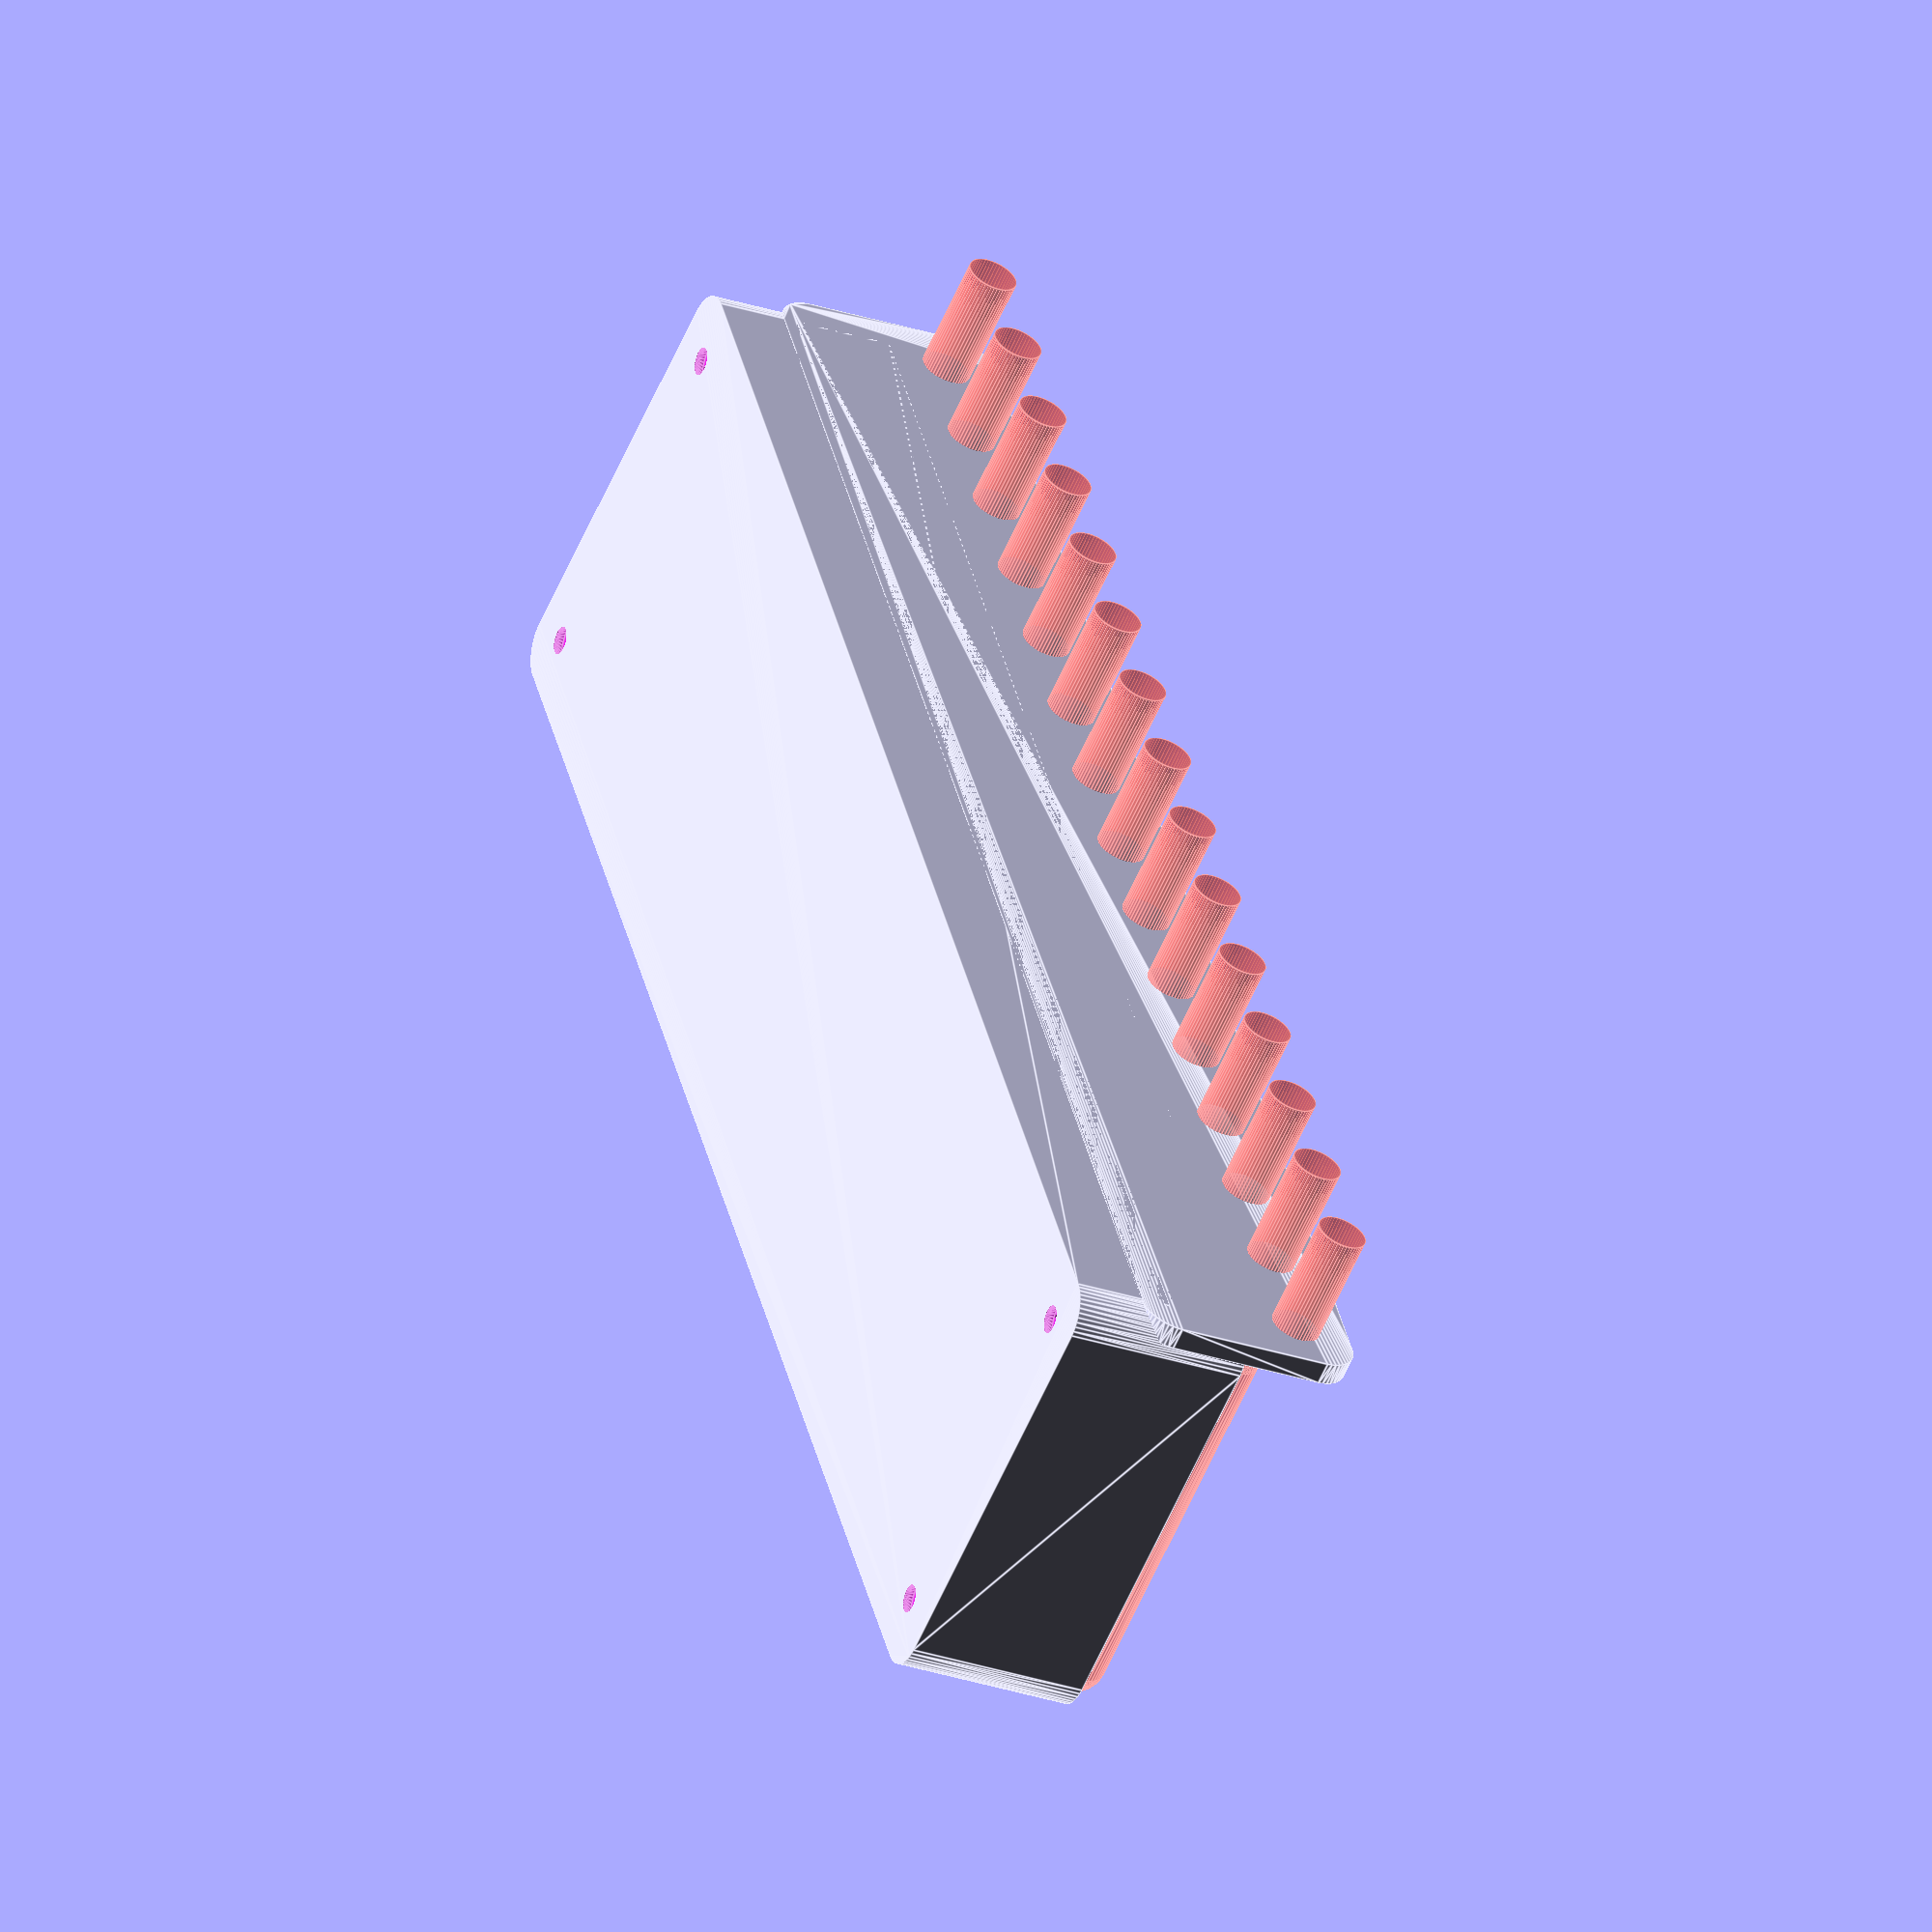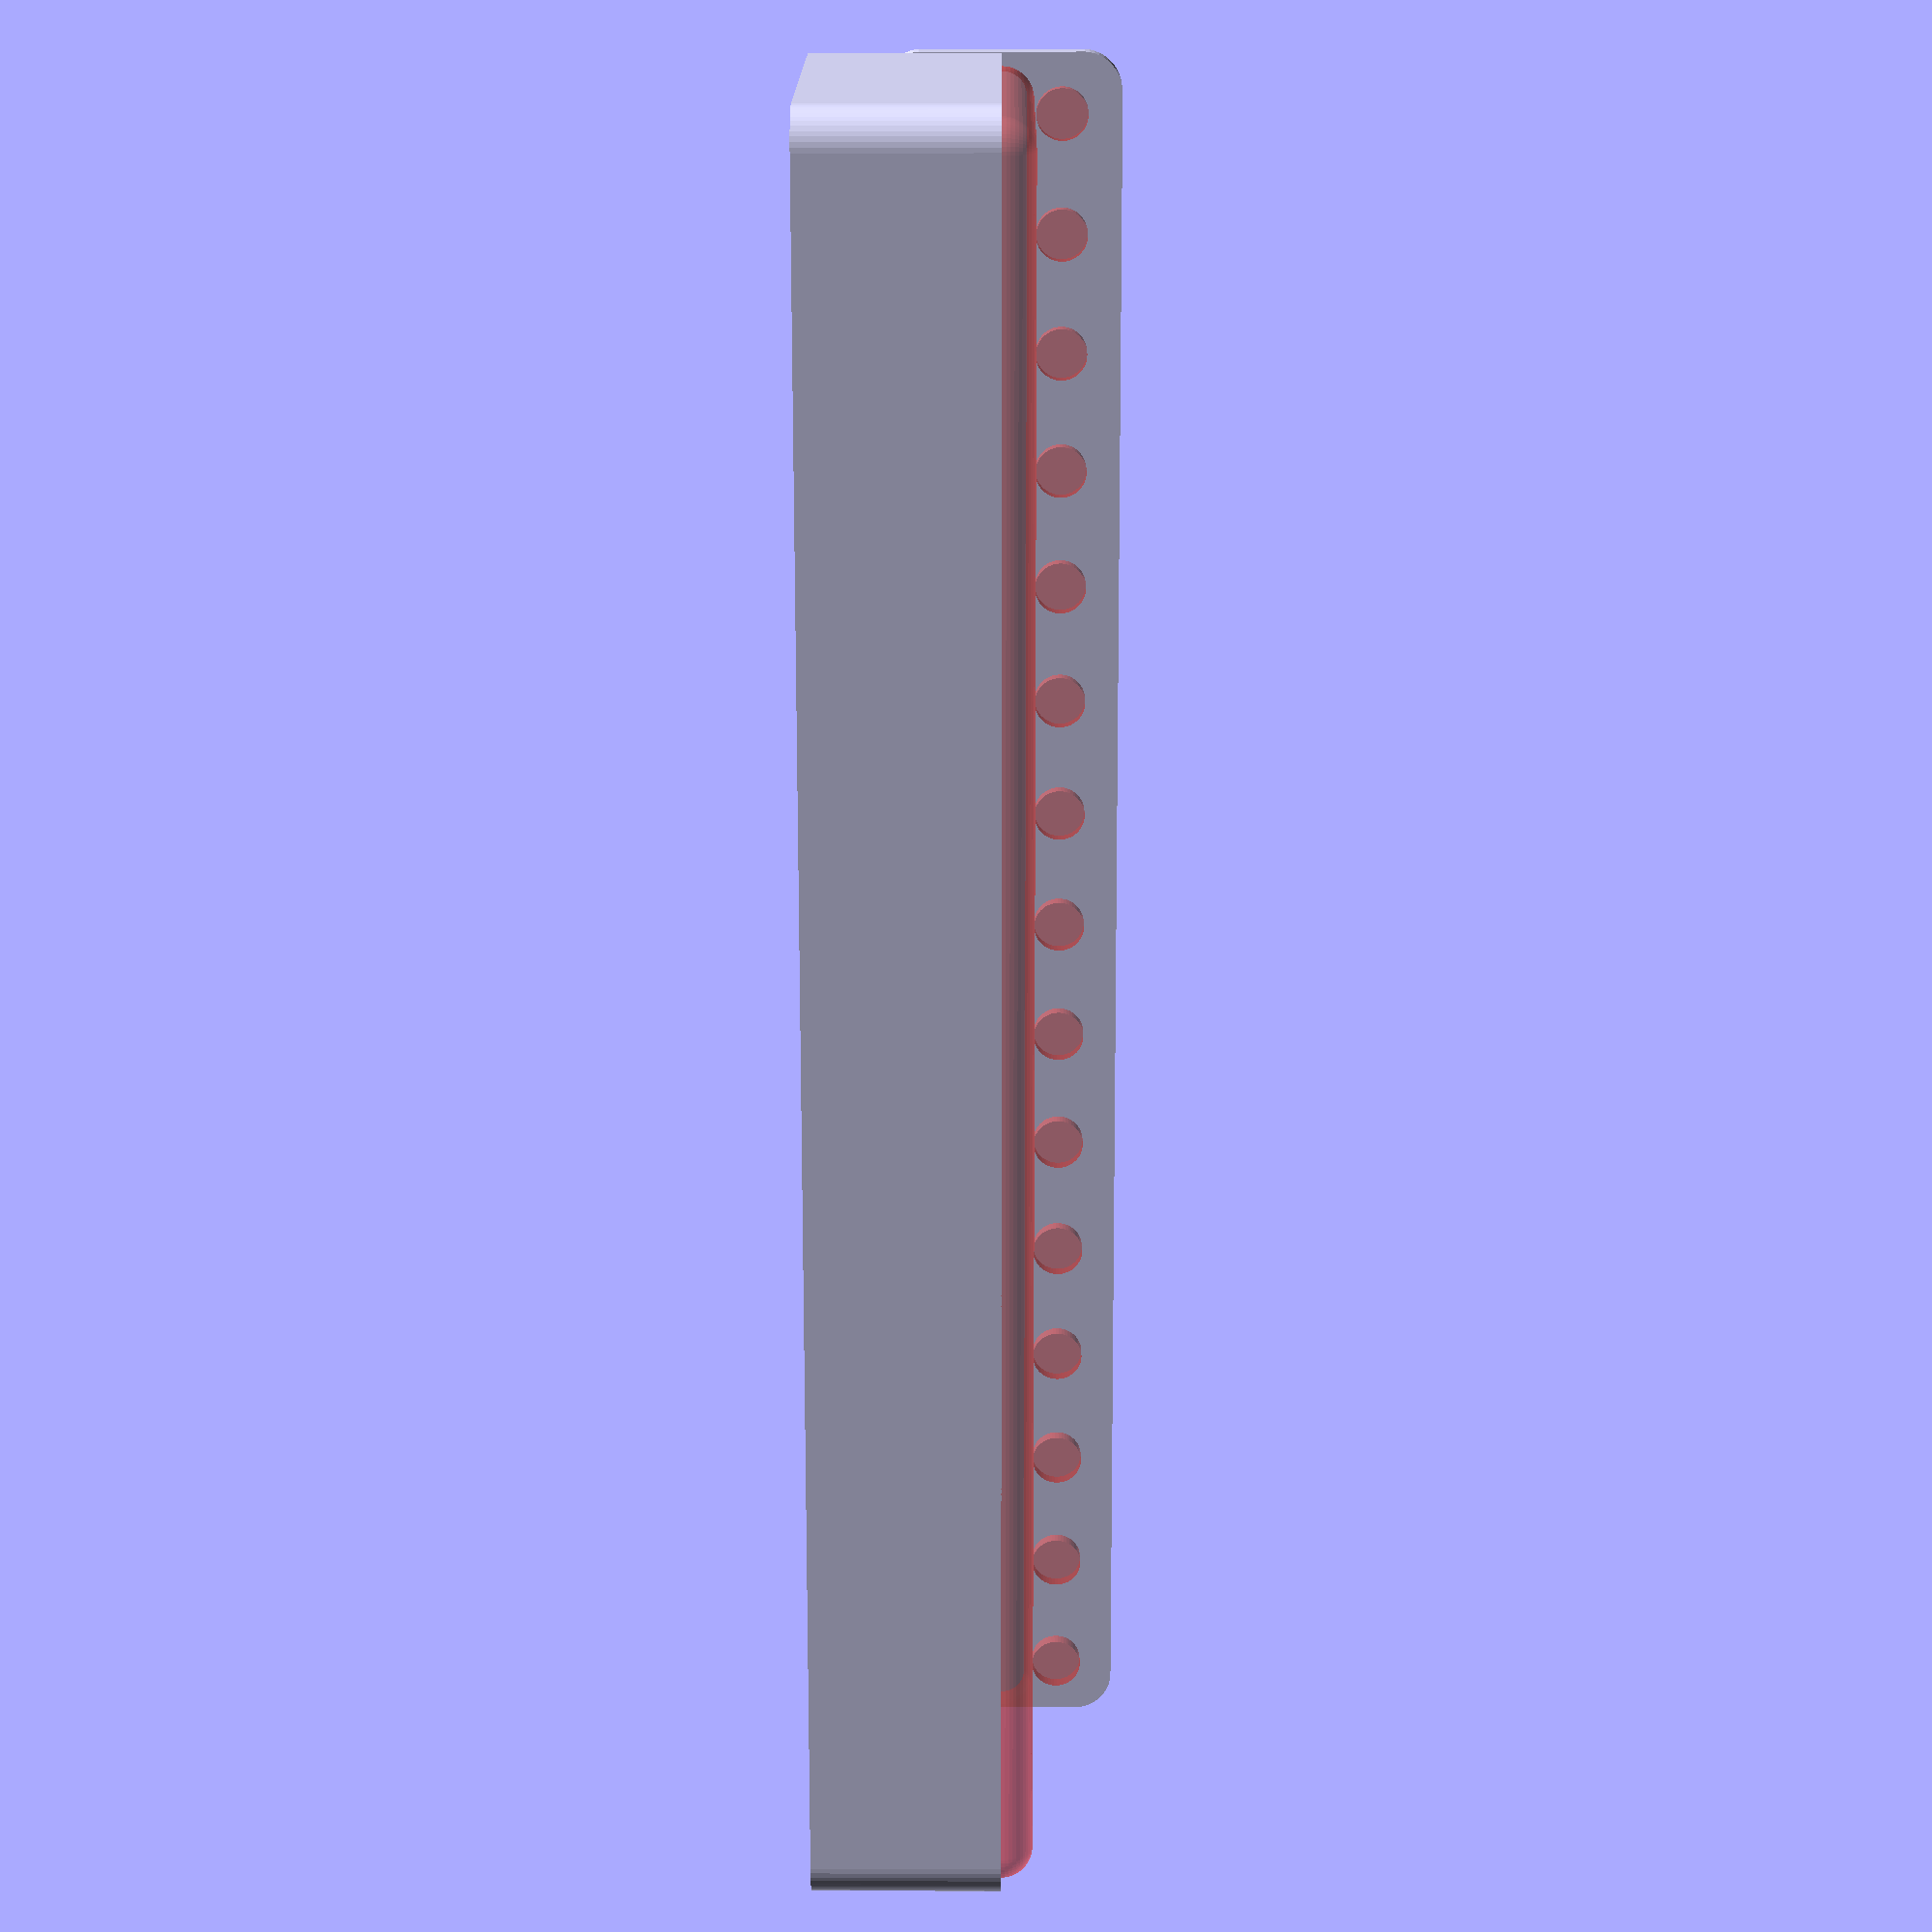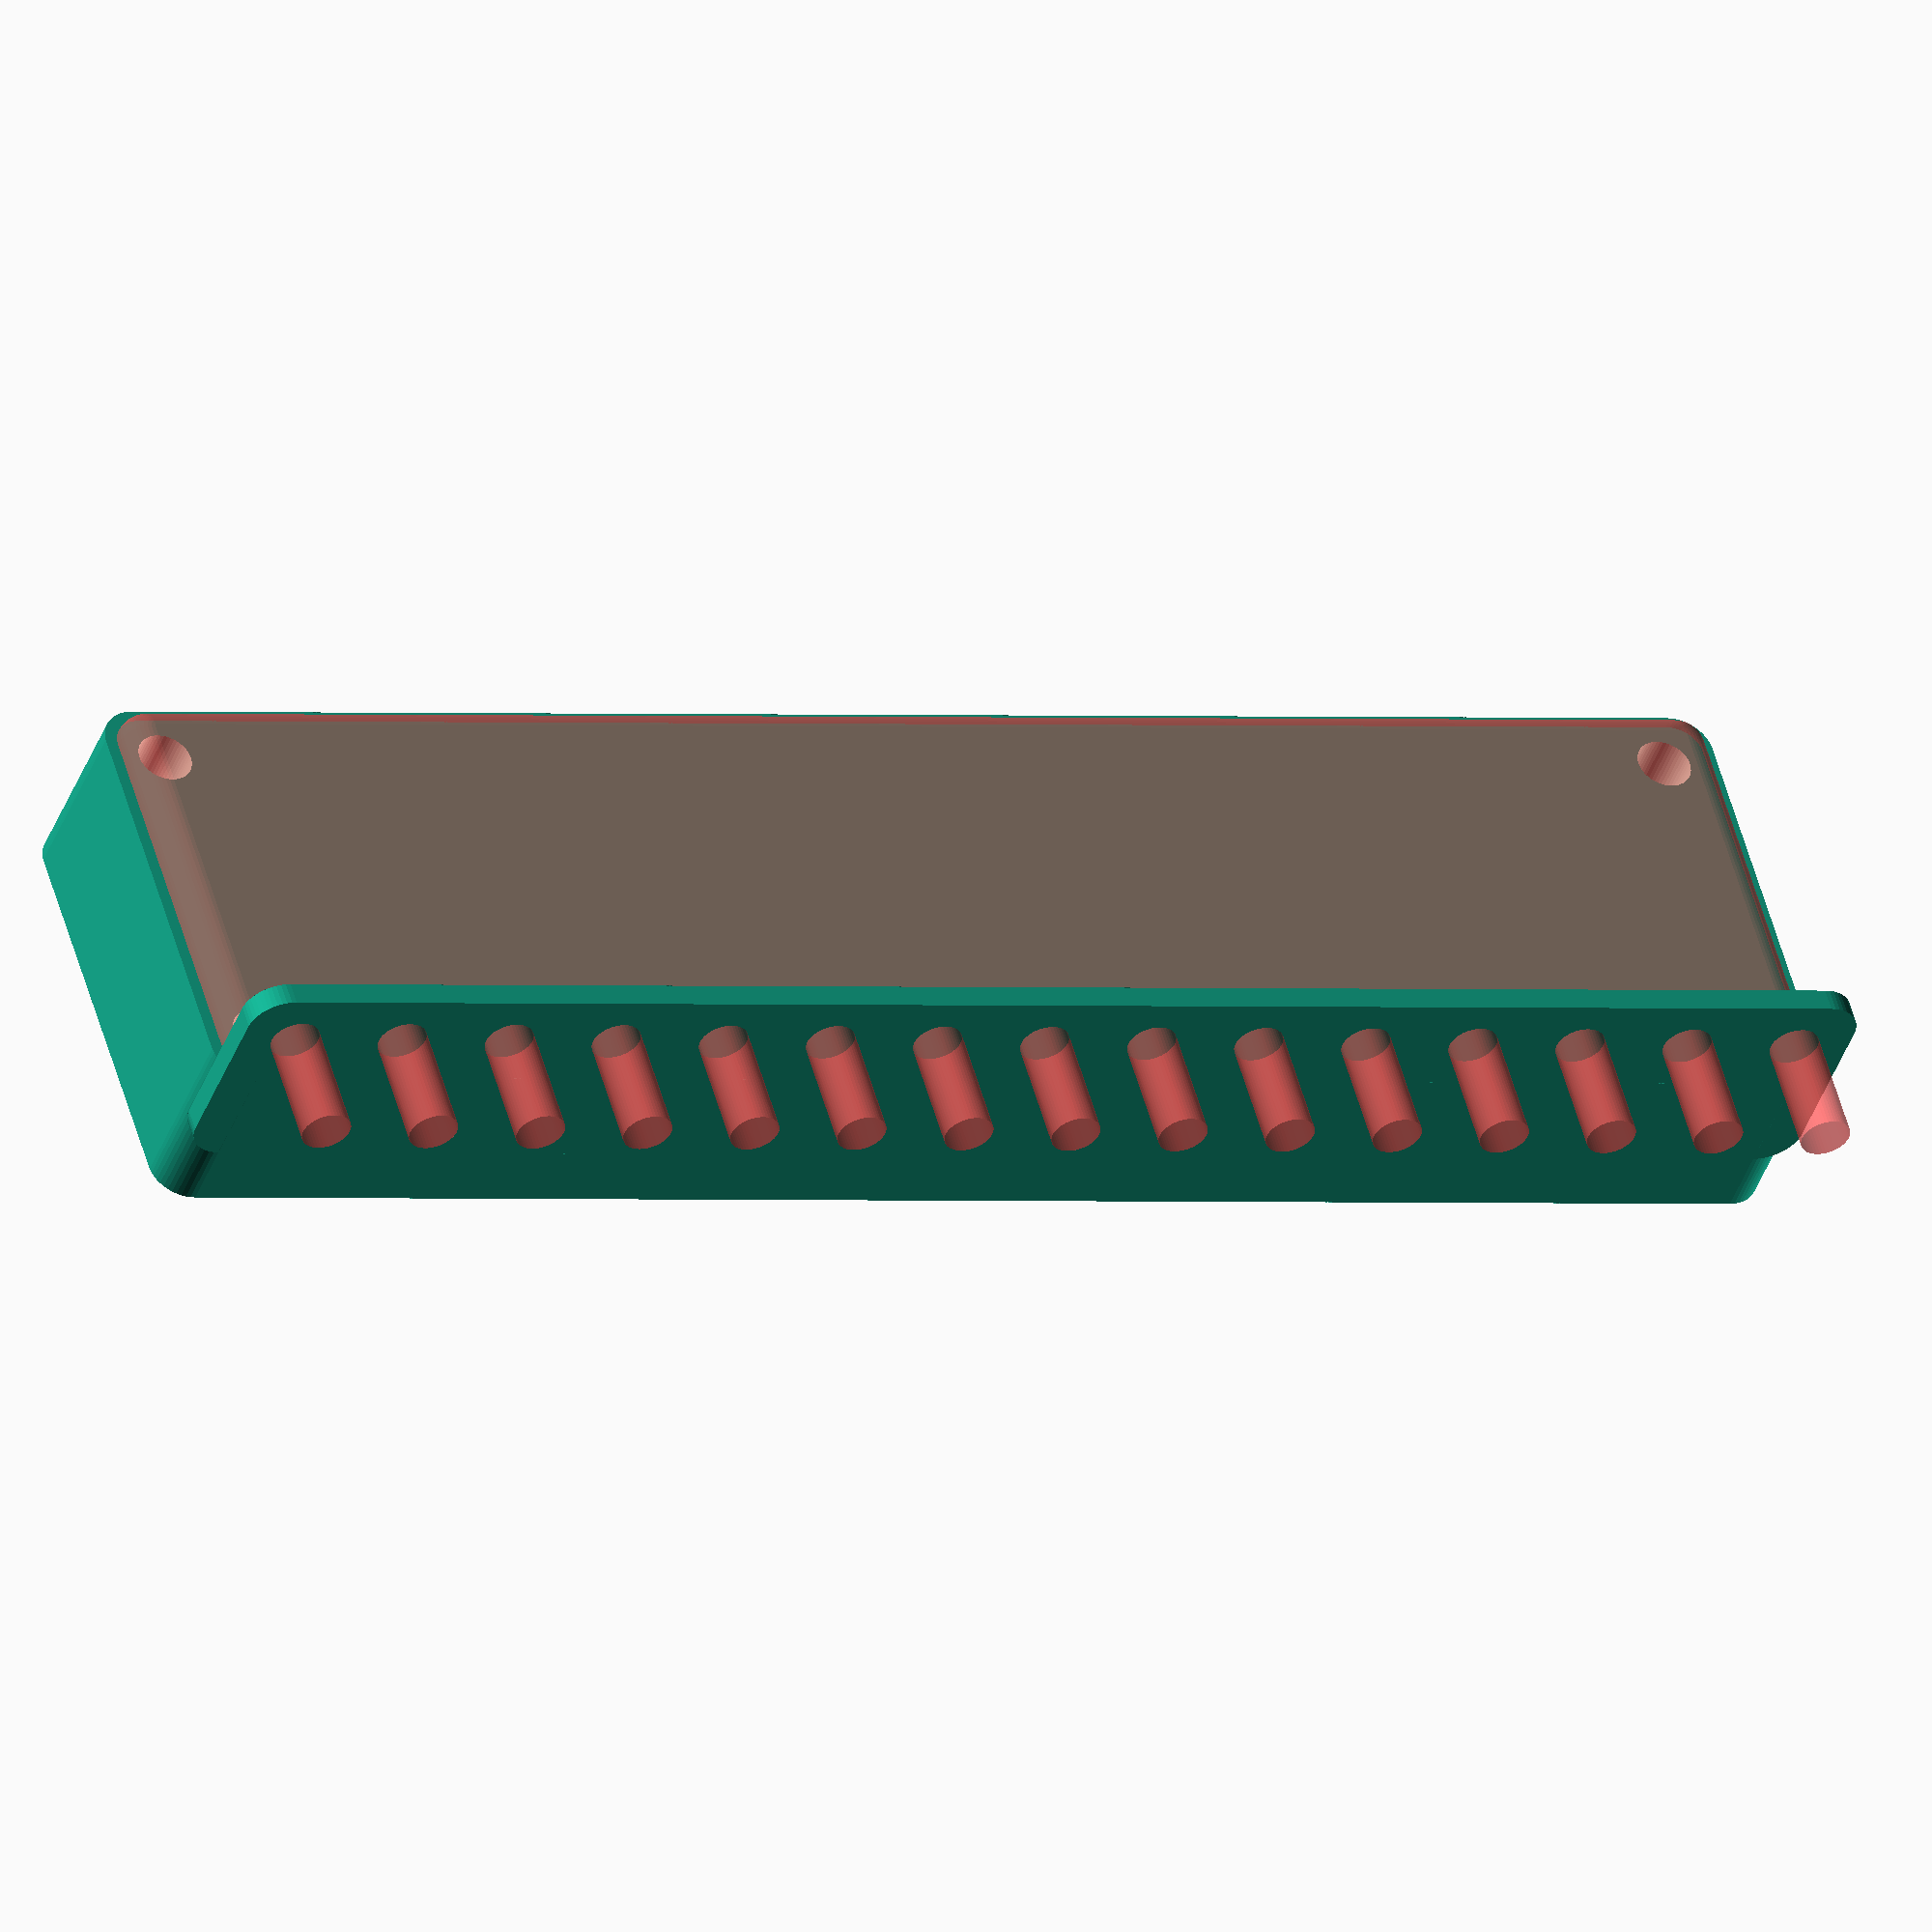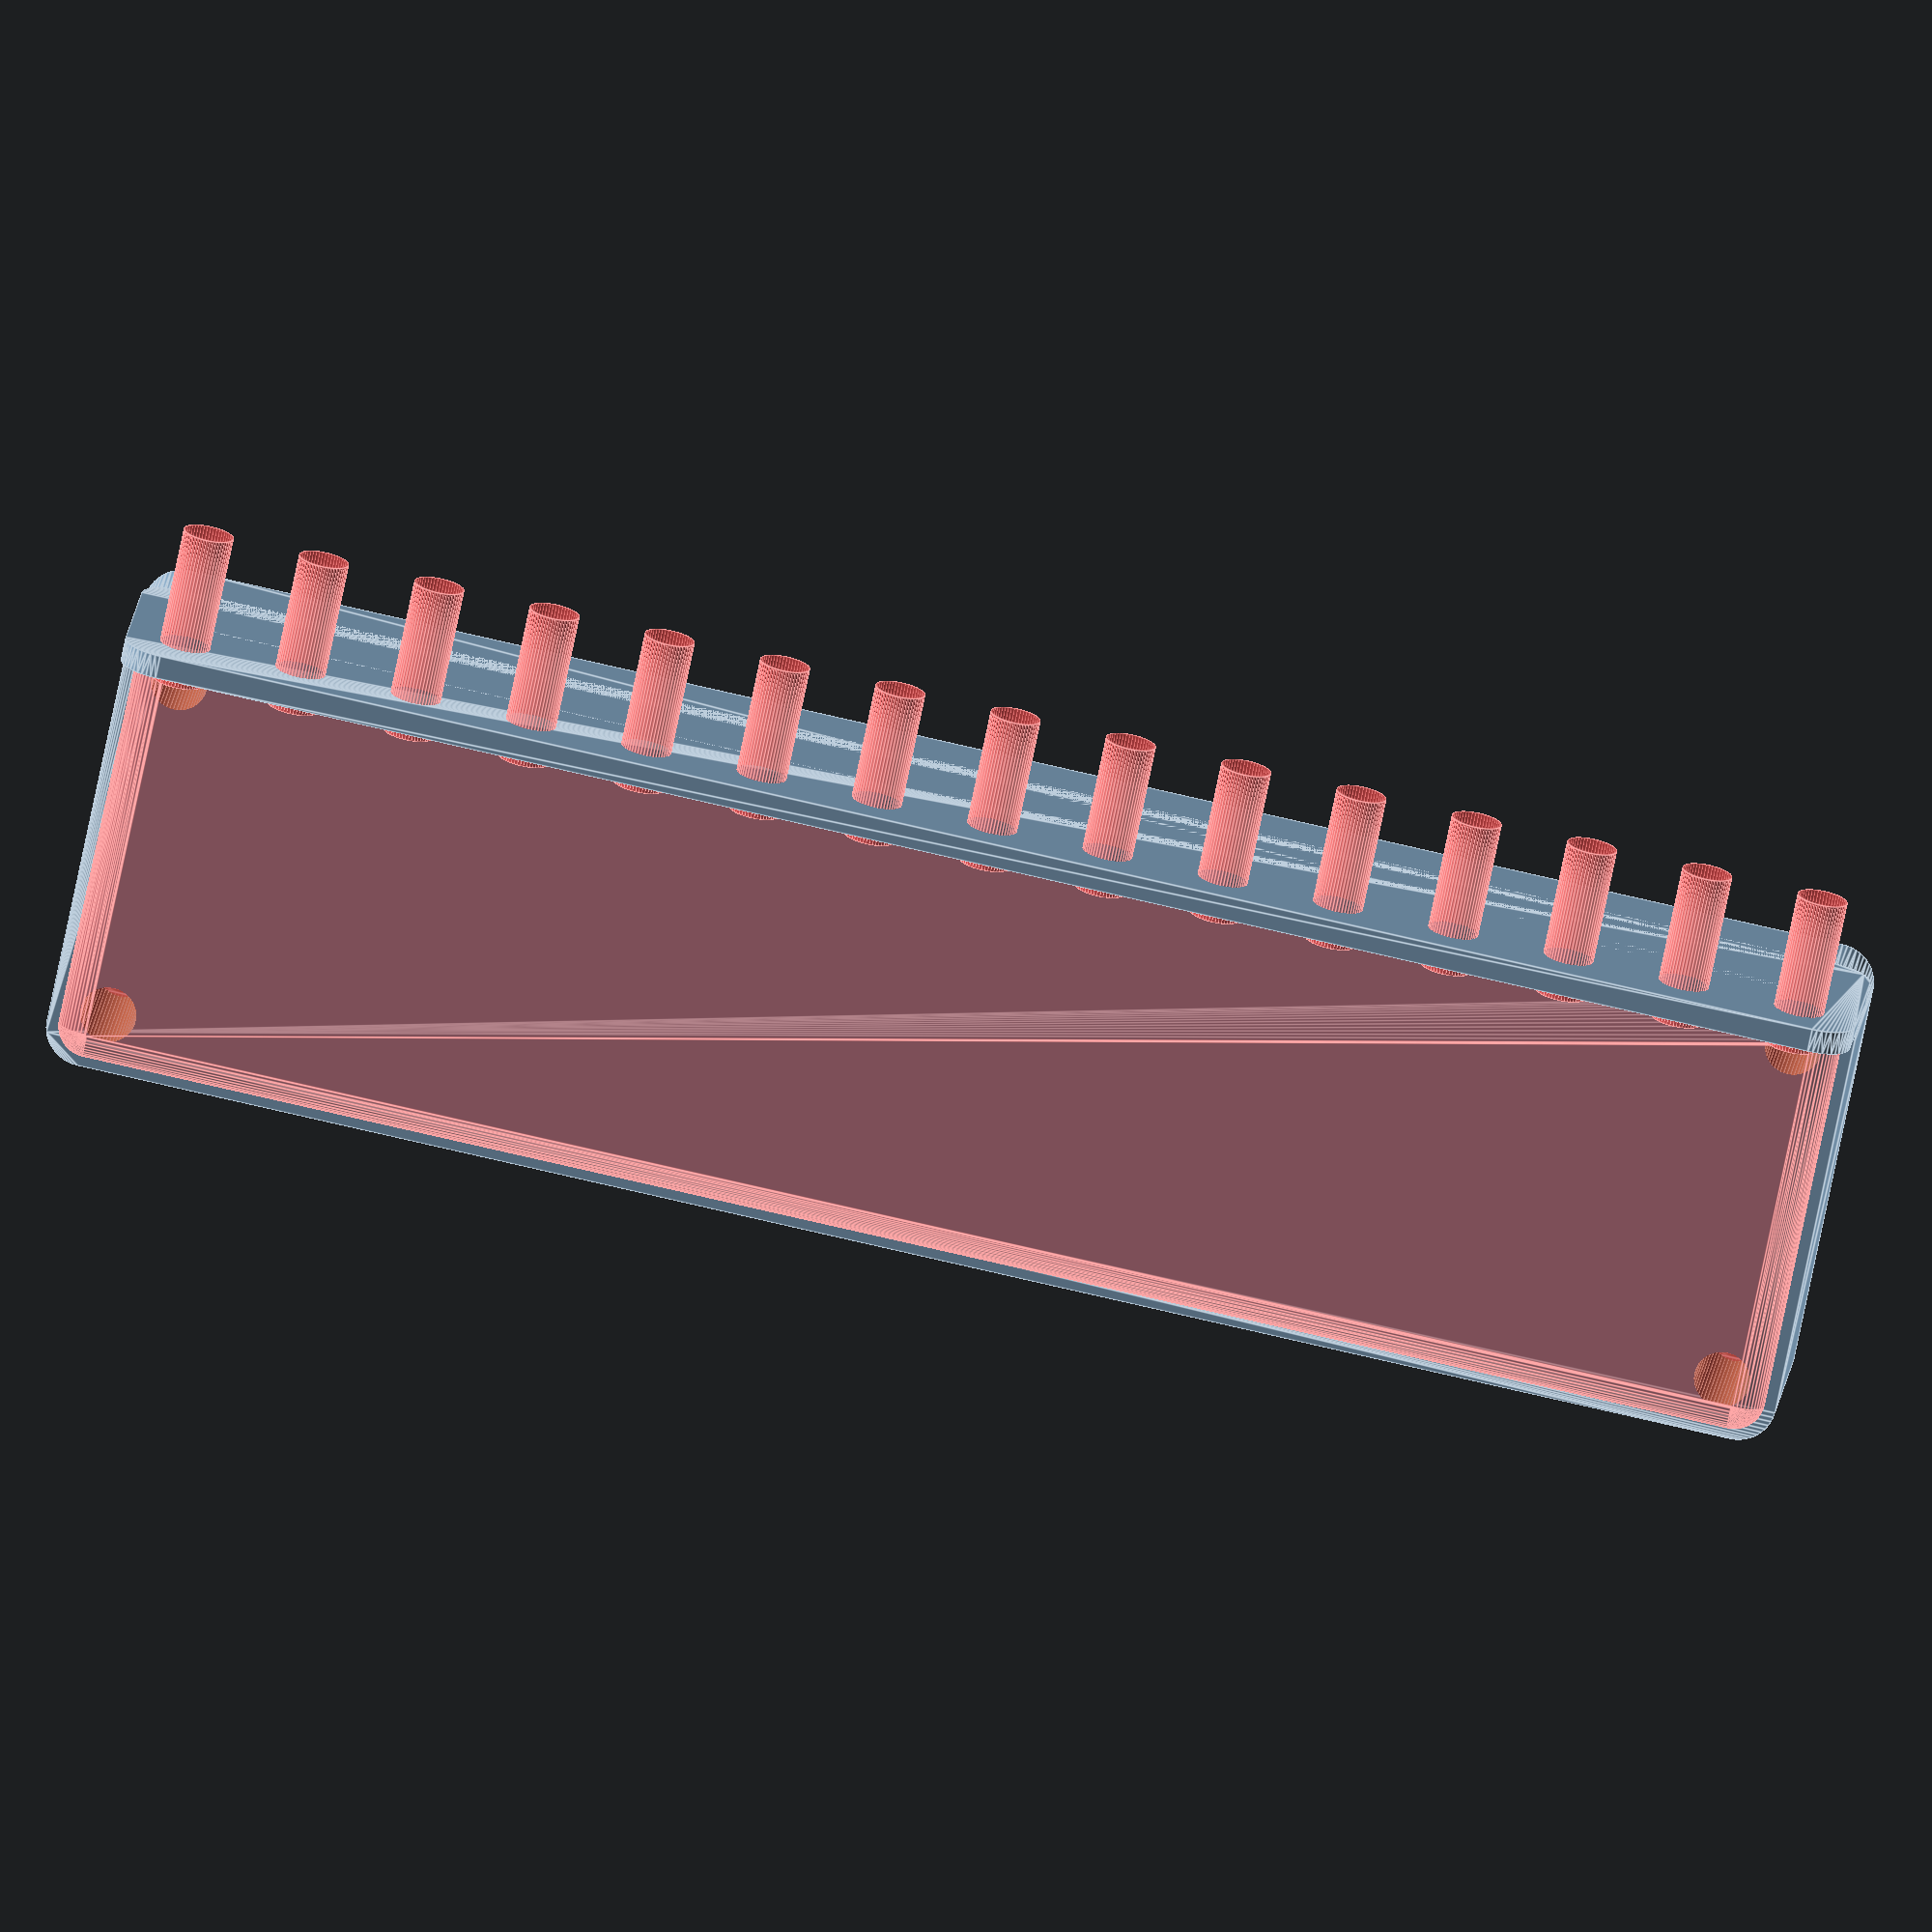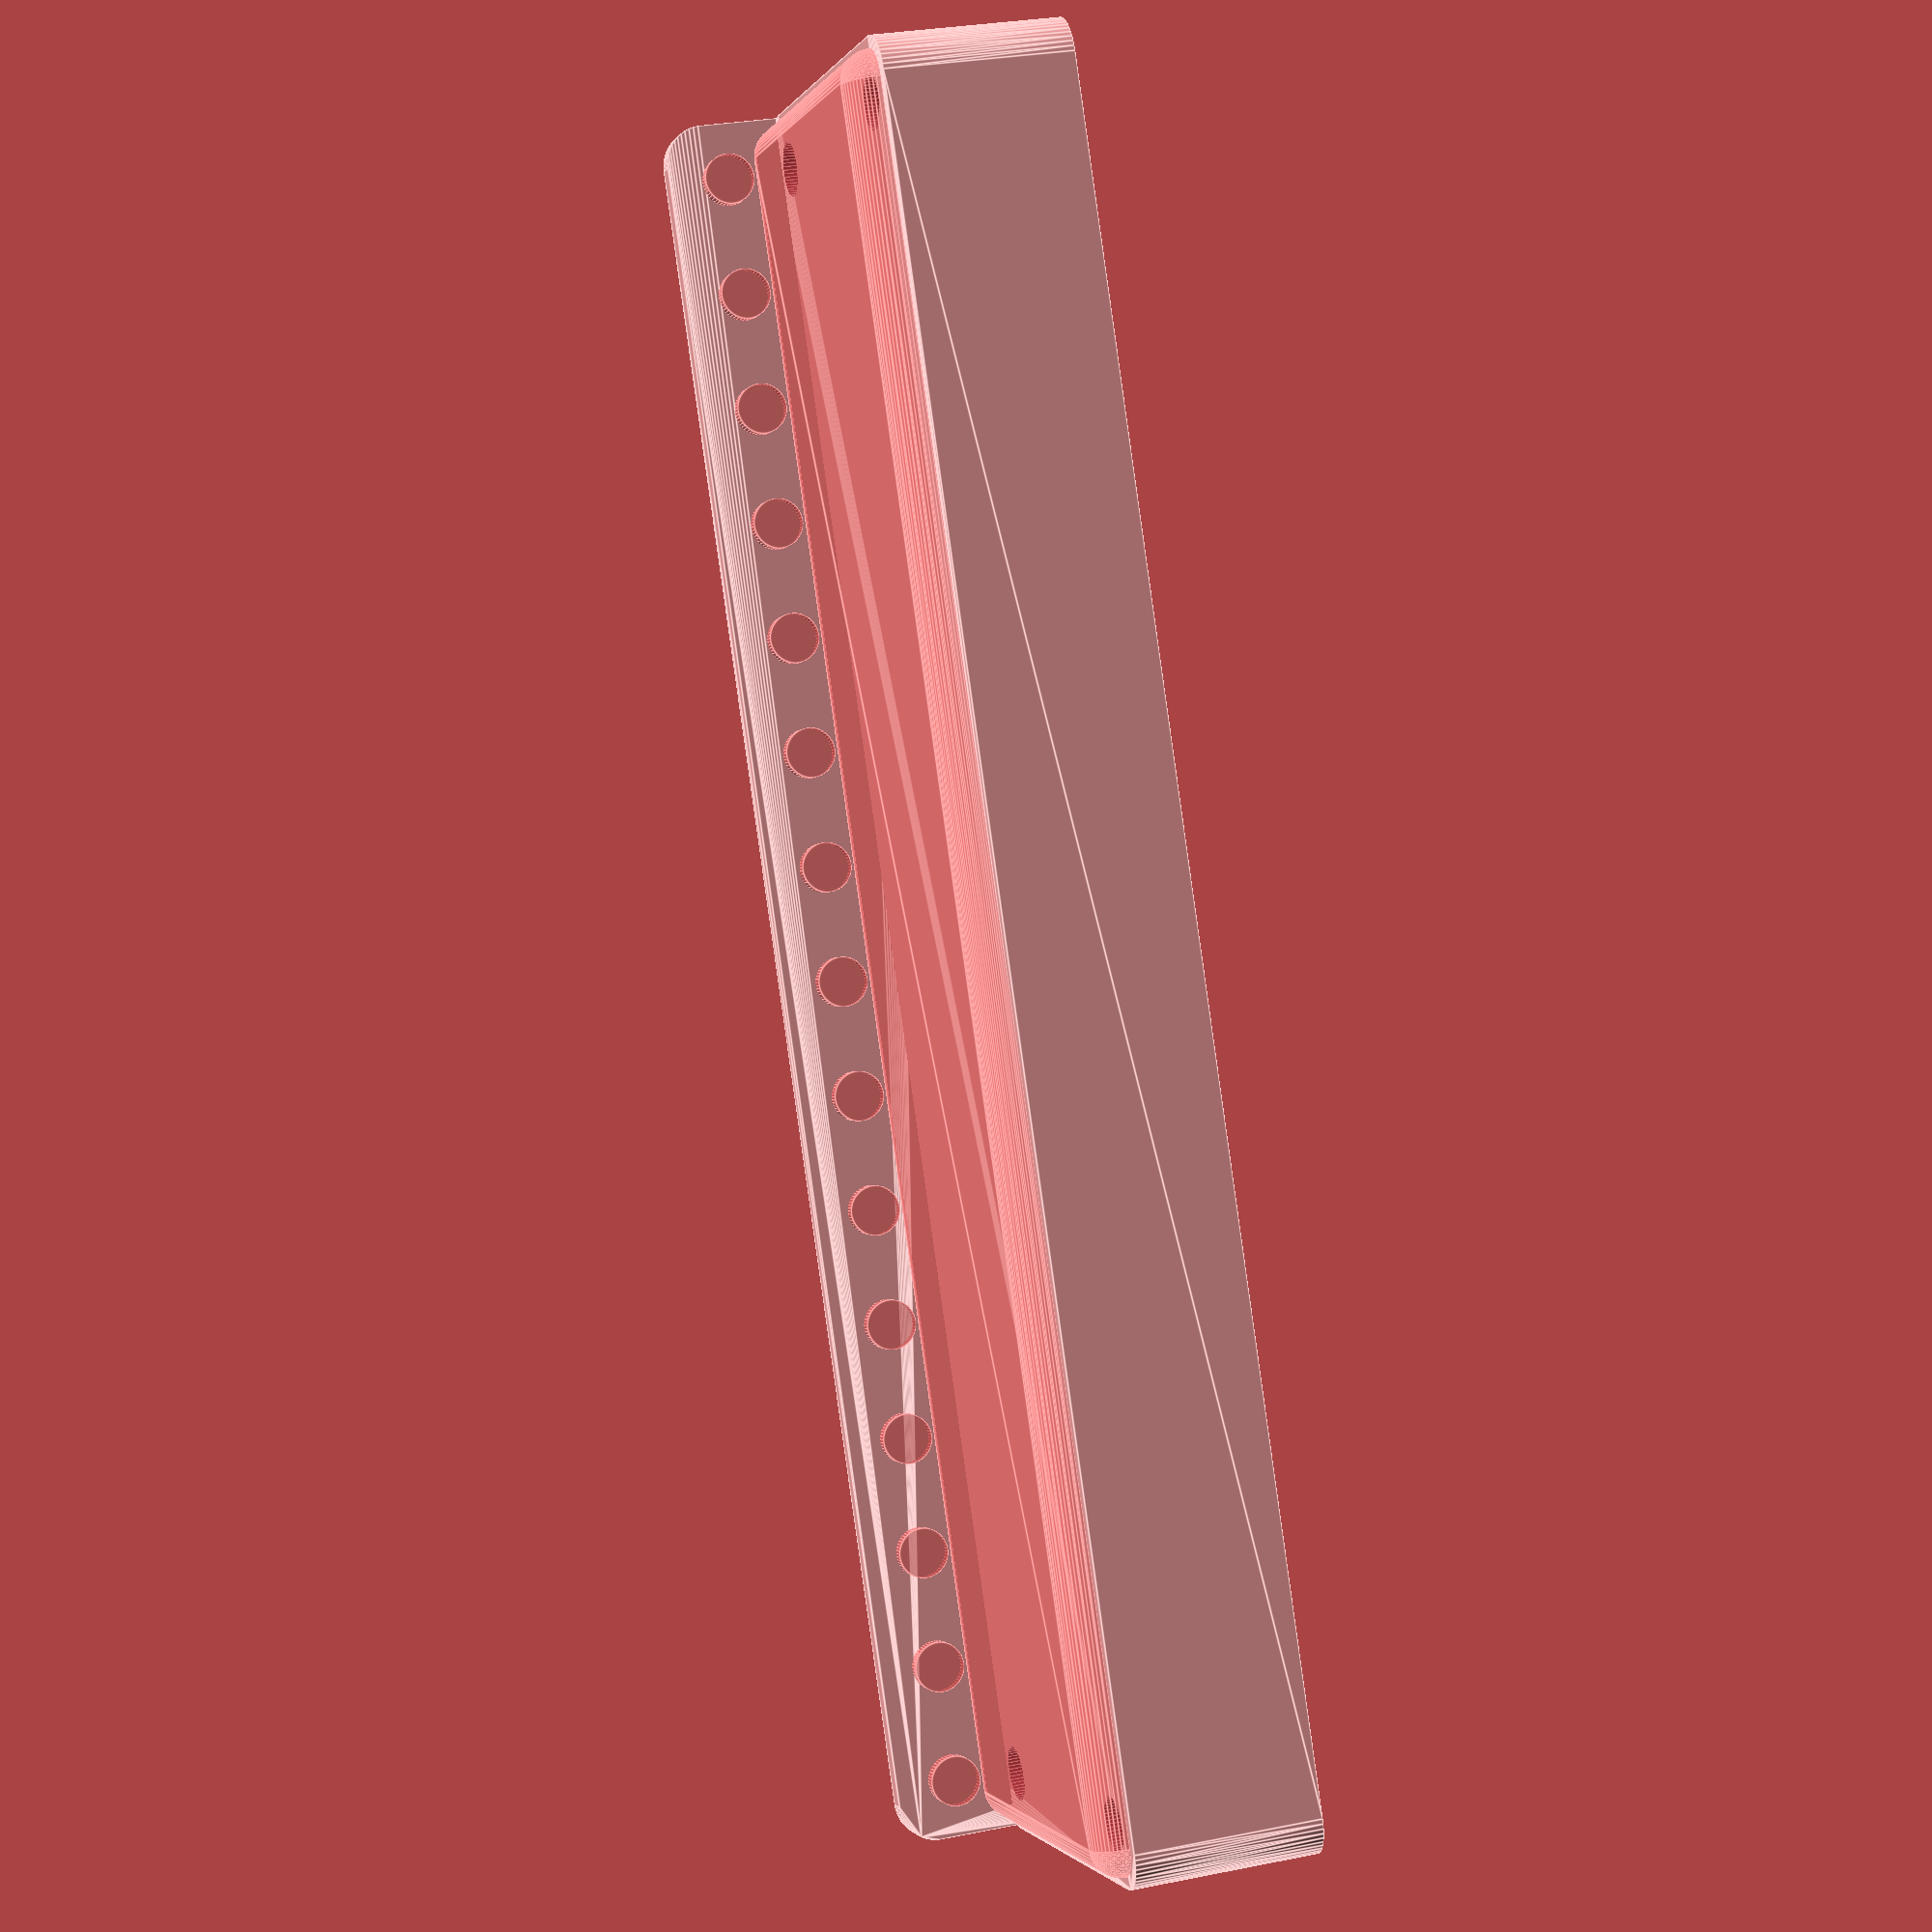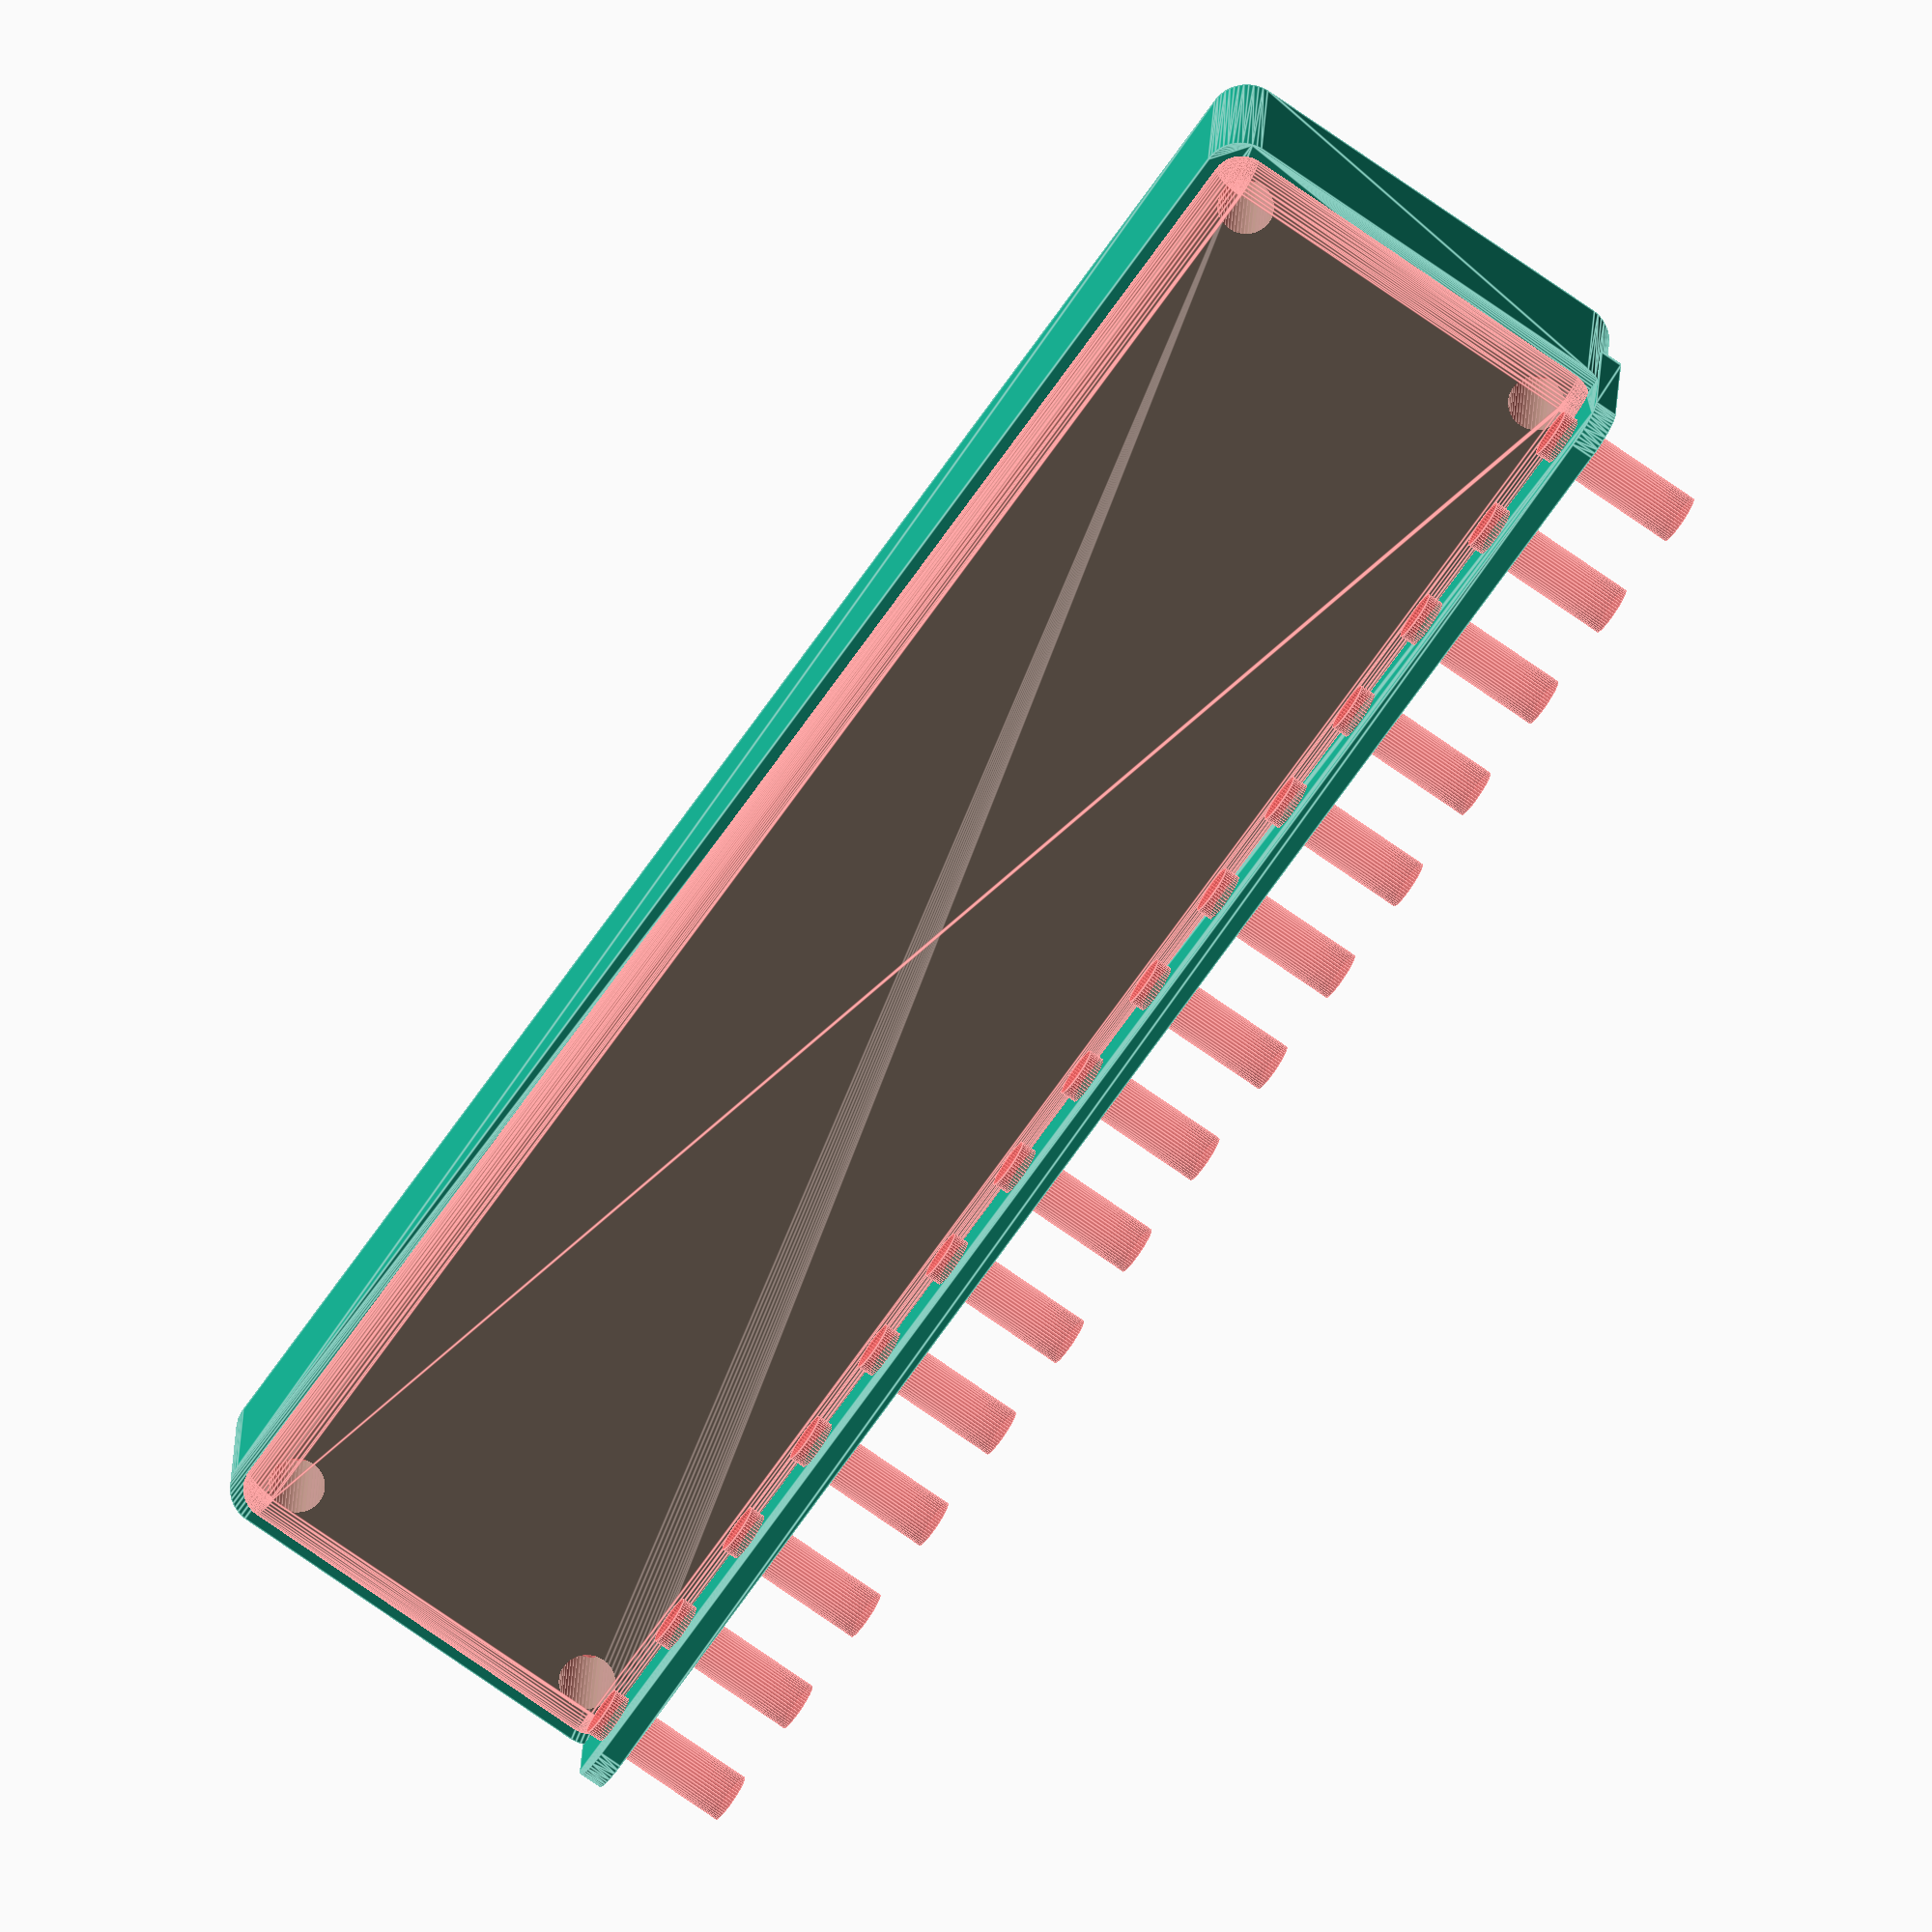
<openscad>
$fn = 50;


difference() {
	union() {
		hull() {
			translate(v = [-25.0000000000, 107.5000000000, 0]) {
				cylinder(h = 24, r = 5);
			}
			translate(v = [25.0000000000, 107.5000000000, 0]) {
				cylinder(h = 24, r = 5);
			}
			translate(v = [-25.0000000000, -107.5000000000, 0]) {
				cylinder(h = 24, r = 5);
			}
			translate(v = [25.0000000000, -107.5000000000, 0]) {
				cylinder(h = 24, r = 5);
			}
		}
		translate(v = [-27.0000000000, 0, 24]) {
			rotate(a = [0, 90, 0]) {
				hull() {
					translate(v = [-10.0000000000, 107.5000000000, 0]) {
						rotate(a = [0, 90, 0]) {
							rotate(a = [0, 90, 0]) {
								cylinder(h = 3, r = 5);
							}
						}
					}
					translate(v = [10.0000000000, 107.5000000000, 0]) {
						rotate(a = [0, 90, 0]) {
							rotate(a = [0, 90, 0]) {
								cylinder(h = 3, r = 5);
							}
						}
					}
					translate(v = [-10.0000000000, -107.5000000000, 0]) {
						rotate(a = [0, 90, 0]) {
							rotate(a = [0, 90, 0]) {
								cylinder(h = 3, r = 5);
							}
						}
					}
					translate(v = [10.0000000000, -107.5000000000, 0]) {
						rotate(a = [0, 90, 0]) {
							rotate(a = [0, 90, 0]) {
								cylinder(h = 3, r = 5);
							}
						}
					}
				}
			}
		}
	}
	union() {
		translate(v = [-22.5000000000, -105.0000000000, 2]) {
			rotate(a = [0, 0, 0]) {
				difference() {
					union() {
						translate(v = [0, 0, -6.0000000000]) {
							cylinder(h = 6, r = 1.5000000000);
						}
						translate(v = [0, 0, -1.9000000000]) {
							cylinder(h = 1.9000000000, r1 = 1.8000000000, r2 = 3.6000000000);
						}
						cylinder(h = 250, r = 3.6000000000);
						translate(v = [0, 0, -6.0000000000]) {
							cylinder(h = 6, r = 1.8000000000);
						}
						translate(v = [0, 0, -6.0000000000]) {
							cylinder(h = 6, r = 1.5000000000);
						}
					}
					union();
				}
			}
		}
		translate(v = [22.5000000000, -105.0000000000, 2]) {
			rotate(a = [0, 0, 0]) {
				difference() {
					union() {
						translate(v = [0, 0, -6.0000000000]) {
							cylinder(h = 6, r = 1.5000000000);
						}
						translate(v = [0, 0, -1.9000000000]) {
							cylinder(h = 1.9000000000, r1 = 1.8000000000, r2 = 3.6000000000);
						}
						cylinder(h = 250, r = 3.6000000000);
						translate(v = [0, 0, -6.0000000000]) {
							cylinder(h = 6, r = 1.8000000000);
						}
						translate(v = [0, 0, -6.0000000000]) {
							cylinder(h = 6, r = 1.5000000000);
						}
					}
					union();
				}
			}
		}
		translate(v = [-22.5000000000, 105.0000000000, 2]) {
			rotate(a = [0, 0, 0]) {
				difference() {
					union() {
						translate(v = [0, 0, -6.0000000000]) {
							cylinder(h = 6, r = 1.5000000000);
						}
						translate(v = [0, 0, -1.9000000000]) {
							cylinder(h = 1.9000000000, r1 = 1.8000000000, r2 = 3.6000000000);
						}
						cylinder(h = 250, r = 3.6000000000);
						translate(v = [0, 0, -6.0000000000]) {
							cylinder(h = 6, r = 1.8000000000);
						}
						translate(v = [0, 0, -6.0000000000]) {
							cylinder(h = 6, r = 1.5000000000);
						}
					}
					union();
				}
			}
		}
		translate(v = [22.5000000000, 105.0000000000, 2]) {
			rotate(a = [0, 0, 0]) {
				difference() {
					union() {
						translate(v = [0, 0, -6.0000000000]) {
							cylinder(h = 6, r = 1.5000000000);
						}
						translate(v = [0, 0, -1.9000000000]) {
							cylinder(h = 1.9000000000, r1 = 1.8000000000, r2 = 3.6000000000);
						}
						cylinder(h = 250, r = 3.6000000000);
						translate(v = [0, 0, -6.0000000000]) {
							cylinder(h = 6, r = 1.8000000000);
						}
						translate(v = [0, 0, -6.0000000000]) {
							cylinder(h = 6, r = 1.5000000000);
						}
					}
					union();
				}
			}
		}
		translate(v = [0, 0, 3]) {
			#hull() {
				union() {
					translate(v = [-24.5000000000, 107.0000000000, 4]) {
						cylinder(h = 17, r = 4);
					}
					translate(v = [-24.5000000000, 107.0000000000, 4]) {
						sphere(r = 4);
					}
					translate(v = [-24.5000000000, 107.0000000000, 21]) {
						sphere(r = 4);
					}
				}
				union() {
					translate(v = [24.5000000000, 107.0000000000, 4]) {
						cylinder(h = 17, r = 4);
					}
					translate(v = [24.5000000000, 107.0000000000, 4]) {
						sphere(r = 4);
					}
					translate(v = [24.5000000000, 107.0000000000, 21]) {
						sphere(r = 4);
					}
				}
				union() {
					translate(v = [-24.5000000000, -107.0000000000, 4]) {
						cylinder(h = 17, r = 4);
					}
					translate(v = [-24.5000000000, -107.0000000000, 4]) {
						sphere(r = 4);
					}
					translate(v = [-24.5000000000, -107.0000000000, 21]) {
						sphere(r = 4);
					}
				}
				union() {
					translate(v = [24.5000000000, -107.0000000000, 4]) {
						cylinder(h = 17, r = 4);
					}
					translate(v = [24.5000000000, -107.0000000000, 4]) {
						sphere(r = 4);
					}
					translate(v = [24.5000000000, -107.0000000000, 21]) {
						sphere(r = 4);
					}
				}
			}
		}
		#translate(v = [-45.0000000000, -105.0000000000, 31.5000000000]) {
			rotate(a = [0, 90, 0]) {
				cylinder(h = 20, r = 3.2500000000);
			}
		}
		#translate(v = [-45.0000000000, -90.0000000000, 31.5000000000]) {
			rotate(a = [0, 90, 0]) {
				cylinder(h = 20, r = 3.2500000000);
			}
		}
		#translate(v = [-45.0000000000, -75.0000000000, 31.5000000000]) {
			rotate(a = [0, 90, 0]) {
				cylinder(h = 20, r = 3.2500000000);
			}
		}
		#translate(v = [-45.0000000000, -60.0000000000, 31.5000000000]) {
			rotate(a = [0, 90, 0]) {
				cylinder(h = 20, r = 3.2500000000);
			}
		}
		#translate(v = [-45.0000000000, -45.0000000000, 31.5000000000]) {
			rotate(a = [0, 90, 0]) {
				cylinder(h = 20, r = 3.2500000000);
			}
		}
		#translate(v = [-45.0000000000, -30.0000000000, 31.5000000000]) {
			rotate(a = [0, 90, 0]) {
				cylinder(h = 20, r = 3.2500000000);
			}
		}
		#translate(v = [-45.0000000000, -15.0000000000, 31.5000000000]) {
			rotate(a = [0, 90, 0]) {
				cylinder(h = 20, r = 3.2500000000);
			}
		}
		#translate(v = [-45.0000000000, 0.0000000000, 31.5000000000]) {
			rotate(a = [0, 90, 0]) {
				cylinder(h = 20, r = 3.2500000000);
			}
		}
		#translate(v = [-45.0000000000, 15.0000000000, 31.5000000000]) {
			rotate(a = [0, 90, 0]) {
				cylinder(h = 20, r = 3.2500000000);
			}
		}
		#translate(v = [-45.0000000000, 30.0000000000, 31.5000000000]) {
			rotate(a = [0, 90, 0]) {
				cylinder(h = 20, r = 3.2500000000);
			}
		}
		#translate(v = [-45.0000000000, 45.0000000000, 31.5000000000]) {
			rotate(a = [0, 90, 0]) {
				cylinder(h = 20, r = 3.2500000000);
			}
		}
		#translate(v = [-45.0000000000, 60.0000000000, 31.5000000000]) {
			rotate(a = [0, 90, 0]) {
				cylinder(h = 20, r = 3.2500000000);
			}
		}
		#translate(v = [-45.0000000000, 75.0000000000, 31.5000000000]) {
			rotate(a = [0, 90, 0]) {
				cylinder(h = 20, r = 3.2500000000);
			}
		}
		#translate(v = [-45.0000000000, 90.0000000000, 31.5000000000]) {
			rotate(a = [0, 90, 0]) {
				cylinder(h = 20, r = 3.2500000000);
			}
		}
		#translate(v = [-45.0000000000, 105.0000000000, 31.5000000000]) {
			rotate(a = [0, 90, 0]) {
				cylinder(h = 20, r = 3.2500000000);
			}
		}
	}
}
</openscad>
<views>
elev=208.3 azim=208.0 roll=296.7 proj=o view=edges
elev=355.8 azim=167.2 roll=270.4 proj=p view=wireframe
elev=222.2 azim=73.6 roll=199.3 proj=o view=wireframe
elev=343.8 azim=101.6 roll=5.7 proj=o view=edges
elev=151.2 azim=151.0 roll=106.7 proj=p view=edges
elev=341.8 azim=215.0 roll=1.9 proj=o view=edges
</views>
